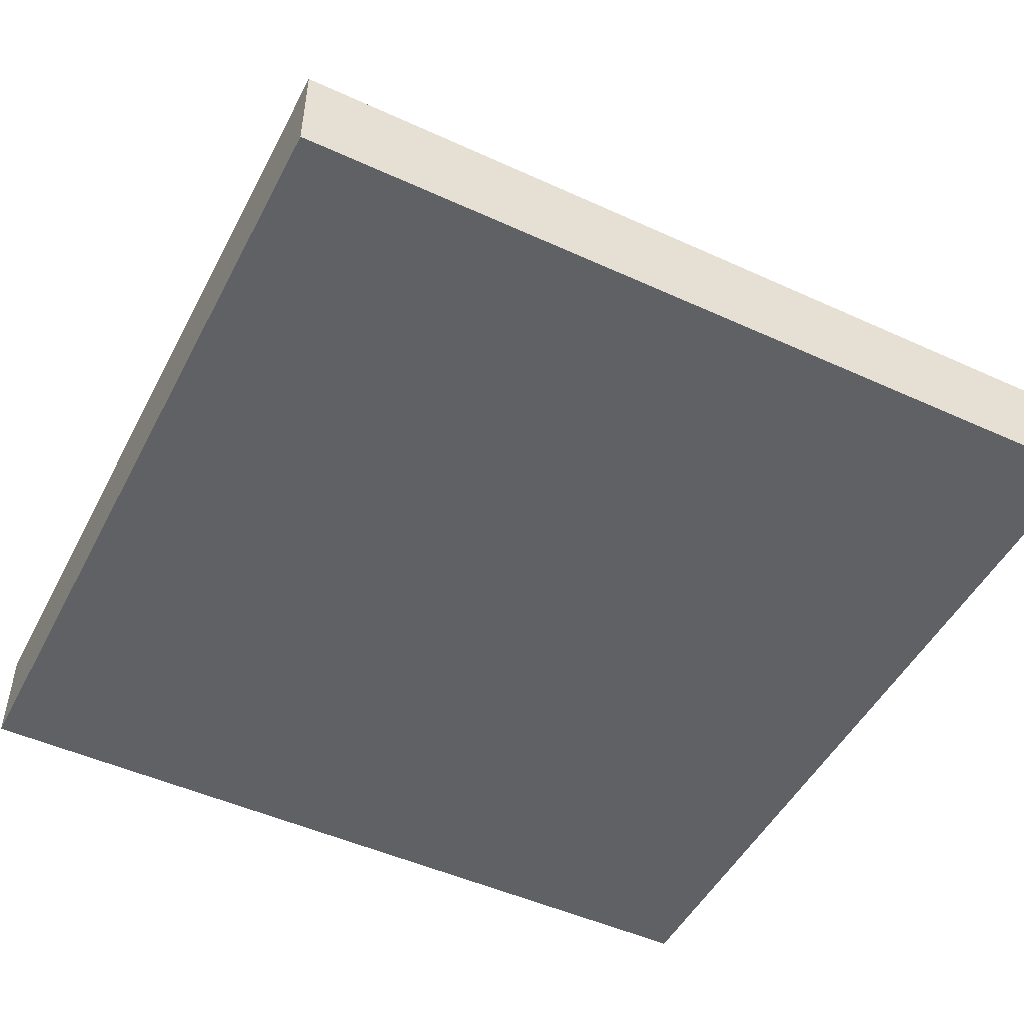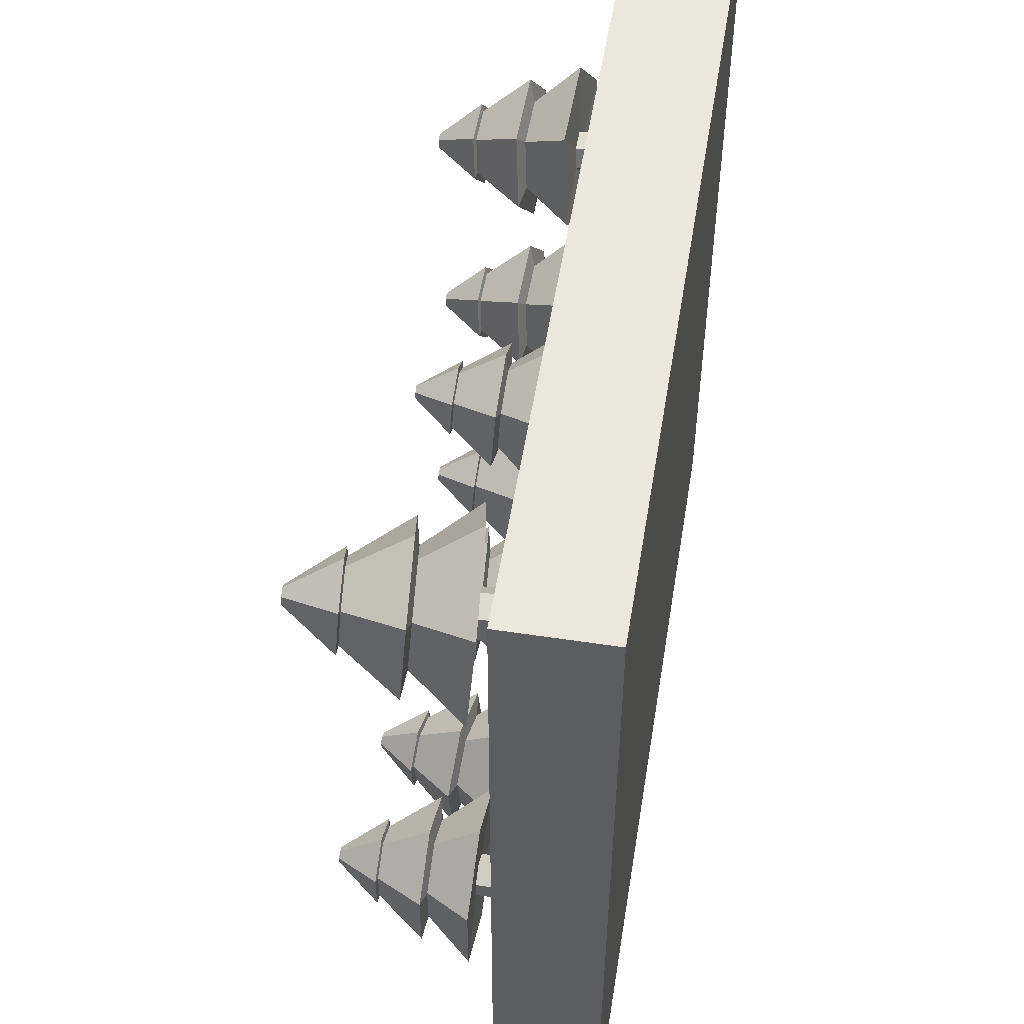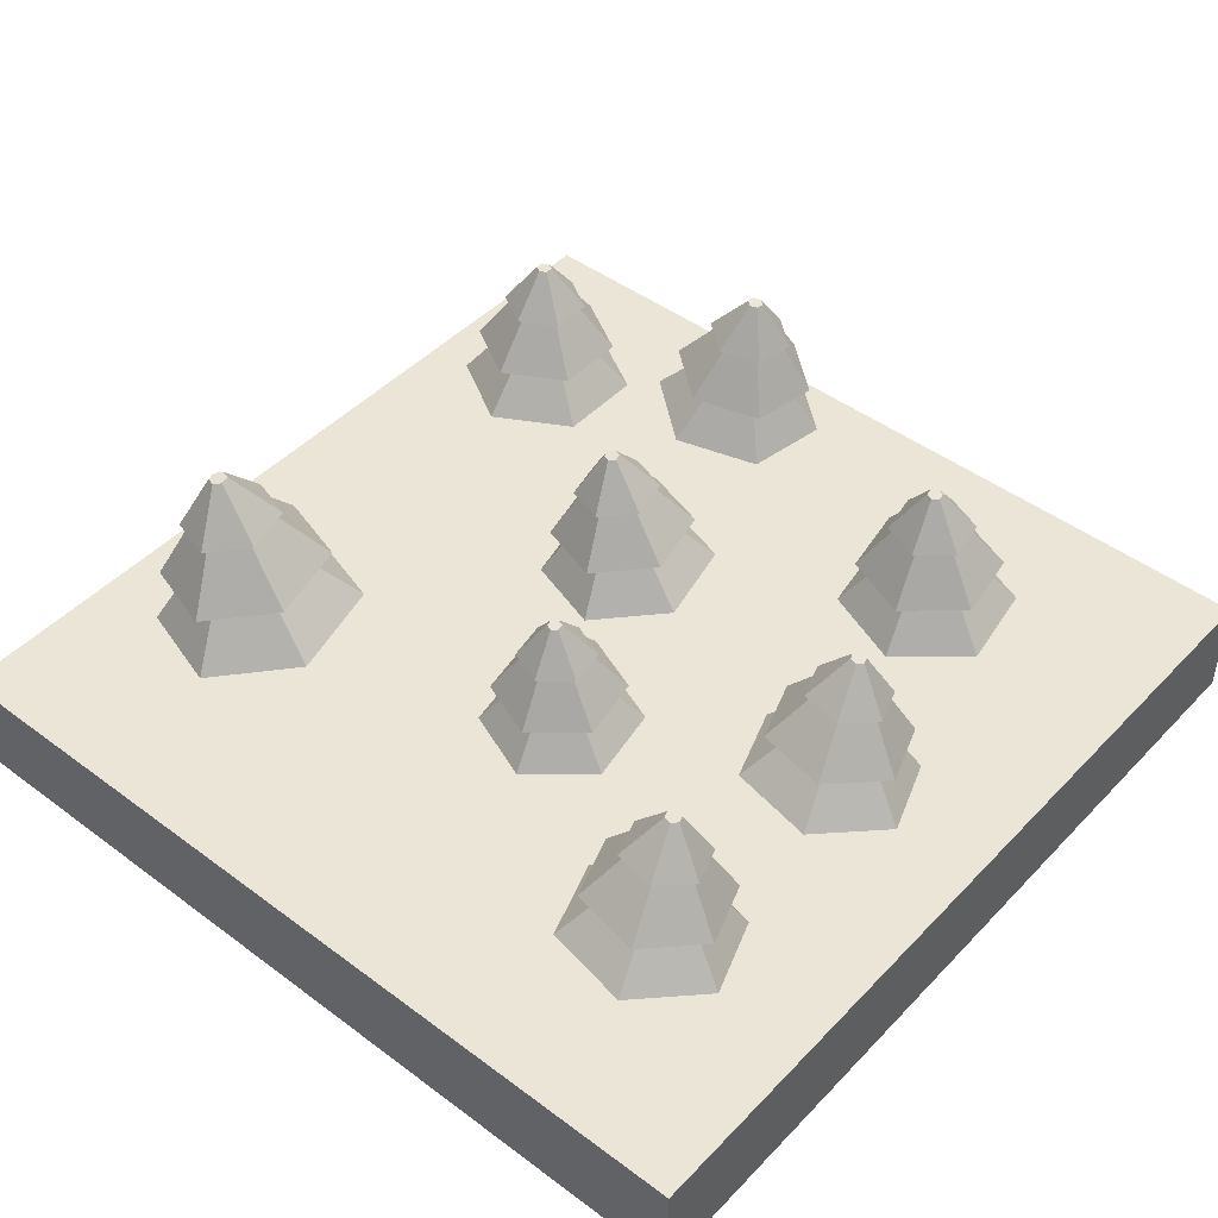
<metadata>
{"format":"obj","ext":"obj","renderer":"f3d","projection":"perspective","resolution":1024,"background":"white","views":[{"elev":-49.3,"azim":-116.8,"up":"+Y"},{"elev":53.0,"azim":-80.8,"up":"+Z"},{"elev":45.8,"azim":40.5,"up":"+Y"}]}
</metadata>
<code>
o Green_Tile_1.001
v -1 -0.1208 1
v -1 0.1208 1
v -1 -0.1208 -1
v -1 0.1208 -1
v 1 -0.1208 1
v 1 0.1208 1
v 1 -0.1208 -1
v 1 0.1208 -1
v -0.6527 0.1294 -0.5779
v -0.6527 0.2111 -0.5779
v -0.6115 0.1294 -0.5541
v -0.6115 0.2111 -0.5541
v -0.6115 0.1294 -0.5065
v -0.6115 0.2111 -0.5065
v -0.6527 0.1294 -0.4827
v -0.6527 0.2111 -0.4827
v -0.6939 0.1294 -0.5065
v -0.6939 0.2111 -0.5065
v -0.6939 0.1294 -0.5541
v -0.6939 0.2111 -0.5541
v -0.4793 0.2068 -0.6304
v -0.6527 0.2068 -0.7305
v -0.4793 0.2068 -0.4302
v -0.6527 0.2068 -0.3301
v -0.8261 0.2068 -0.4302
v -0.8261 0.2068 -0.6304
v -0.5568 0.3134 -0.5856
v -0.6527 0.3134 -0.641
v -0.5568 0.3134 -0.475
v -0.6527 0.3134 -0.4196
v -0.7485 0.3134 -0.475
v -0.7485 0.3134 -0.5856
v -0.5107 0.3219 -0.6123
v -0.6527 0.3219 -0.6942
v -0.5107 0.3219 -0.4483
v -0.6527 0.3219 -0.3664
v -0.7947 0.3219 -0.4483
v -0.7947 0.3219 -0.6123
v -0.5838 0.4334 -0.5701
v -0.6527 0.4334 -0.6098
v -0.5838 0.4334 -0.4906
v -0.6527 0.4334 -0.4508
v -0.7215 0.4334 -0.4906
v -0.7215 0.4334 -0.5701
v -0.5687 0.4361 -0.5788
v -0.6527 0.4361 -0.6273
v -0.5687 0.4361 -0.4818
v -0.6527 0.4361 -0.4333
v -0.7367 0.4361 -0.4818
v -0.7367 0.4361 -0.5788
v -0.6376 0.5372 -0.539
v -0.6527 0.5372 -0.5478
v -0.6376 0.5372 -0.5216
v -0.6527 0.5372 -0.5128
v -0.6678 0.5372 -0.5216
v -0.6678 0.5372 -0.539
v -0.2294 0.1281 -0.7922
v -0.2214 0.2095 -0.7936
v -0.1924 0.1251 -0.7625
v -0.1845 0.2064 -0.7639
v -0.1995 0.1266 -0.7154
v -0.1916 0.2079 -0.7168
v -0.2436 0.1312 -0.6982
v -0.2357 0.2125 -0.6996
v -0.2806 0.1343 -0.728
v -0.2727 0.2156 -0.7294
v -0.2735 0.1327 -0.775
v -0.2656 0.2141 -0.7764
v -0.04342 0.1872 -0.8191
v -0.199 0.2002 -0.9444
v -0.07339 0.1936 -0.6213
v -0.259 0.213 -0.5487
v -0.4146 0.226 -0.674
v -0.3846 0.2196 -0.8718
v -0.116 0.3021 -0.7885
v -0.2021 0.3092 -0.8578
v -0.1326 0.3056 -0.6791
v -0.2352 0.3163 -0.639
v -0.3212 0.3235 -0.7083
v -0.3047 0.3199 -0.8176
v -0.06586 0.3053 -0.8079
v -0.1933 0.316 -0.9105
v -0.0904 0.3105 -0.6459
v -0.2424 0.3264 -0.5865
v -0.3698 0.337 -0.6891
v -0.3452 0.3318 -0.8511
v -0.1333 0.4244 -0.7793
v -0.1951 0.4296 -0.829
v -0.1452 0.4269 -0.7007
v -0.2189 0.4346 -0.6719
v -0.2807 0.4398 -0.7216
v -0.2688 0.4373 -0.8002
v -0.1168 0.4254 -0.7857
v -0.1922 0.4317 -0.8463
v -0.1314 0.4285 -0.6898
v -0.2213 0.4379 -0.6547
v -0.2966 0.4442 -0.7154
v -0.2821 0.4411 -0.8112
v -0.1807 0.5338 -0.7586
v -0.1943 0.5349 -0.7695
v -0.1834 0.5343 -0.7413
v -0.1995 0.536 -0.735
v -0.2131 0.5371 -0.7459
v -0.2105 0.5366 -0.7632
v -0.6156 0.1253 0.4137
v -0.6256 0.2204 0.4216
v -0.5627 0.1294 0.4313
v -0.5727 0.2245 0.4392
v -0.5511 0.1261 0.4859
v -0.5611 0.2212 0.4938
v -0.5924 0.1187 0.5228
v -0.6024 0.2138 0.5307
v -0.6452 0.1146 0.5052
v -0.6553 0.2097 0.5131
v -0.6568 0.1179 0.4506
v -0.6669 0.213 0.4585
v -0.4398 0.2432 0.3203
v -0.6623 0.226 0.2462
v -0.391 0.2293 0.5499
v -0.5646 0.198 0.7053
v -0.7871 0.1807 0.6312
v -0.8359 0.1947 0.4016
v -0.5306 0.3534 0.4002
v -0.6535 0.3439 0.3592
v -0.5036 0.3457 0.5271
v -0.5995 0.3284 0.613
v -0.7225 0.3189 0.572
v -0.7495 0.3266 0.4451
v -0.4854 0.3716 0.3596
v -0.6676 0.3575 0.2989
v -0.4454 0.3601 0.5476
v -0.5876 0.3345 0.6749
v -0.7697 0.3204 0.6142
v -0.8097 0.3319 0.4262
v -0.5723 0.4881 0.436
v -0.6606 0.4813 0.4066
v -0.5529 0.4826 0.5272
v -0.6219 0.4702 0.5889
v -0.7102 0.4633 0.5594
v -0.7296 0.4689 0.4683
v -0.5575 0.494 0.4227
v -0.6652 0.4857 0.3868
v -0.5338 0.4873 0.5339
v -0.6179 0.4721 0.6092
v -0.7257 0.4638 0.5733
v -0.7494 0.4705 0.4621
v -0.6389 0.5993 0.4942
v -0.6583 0.5978 0.4878
v -0.6346 0.5981 0.5143
v -0.6497 0.5954 0.5278
v -0.6691 0.5939 0.5214
v -0.6734 0.5951 0.5013
v 0.08727 0.1071 0.2198
v 0.08669 0.1804 0.2234
v 0.1272 0.1066 0.2352
v 0.1266 0.18 0.2387
v 0.1339 0.1046 0.2773
v 0.1333 0.178 0.2809
v 0.1007 0.1031 0.3042
v 0.1001 0.1764 0.3078
v 0.06074 0.1035 0.2889
v 0.06017 0.1769 0.2925
v 0.05405 0.1055 0.2467
v 0.05347 0.1789 0.2503
v 0.2332 0.1811 0.1523
v 0.06524 0.1829 0.08791
v 0.2614 0.1727 0.3298
v 0.1216 0.1661 0.4429
v -0.04637 0.1679 0.3785
v -0.07455 0.1763 0.201
v 0.17 0.2739 0.2075
v 0.07709 0.2749 0.1719
v 0.1855 0.2692 0.3057
v 0.1083 0.2656 0.3682
v 0.01539 0.2666 0.3326
v -0.000189 0.2712 0.2344
v 0.2071 0.2832 0.1778
v 0.06954 0.2847 0.1251
v 0.2302 0.2763 0.3232
v 0.1157 0.271 0.4158
v -0.02185 0.2724 0.363
v -0.04493 0.2793 0.2177
v 0.1473 0.3805 0.2304
v 0.08064 0.3812 0.2048
v 0.1585 0.3772 0.3009
v 0.103 0.3745 0.3458
v 0.03632 0.3753 0.3202
v 0.02513 0.3786 0.2497
v 0.1595 0.3835 0.2206
v 0.07816 0.3844 0.1894
v 0.1732 0.3794 0.3066
v 0.1055 0.3763 0.3614
v 0.02409 0.3771 0.3302
v 0.01044 0.3812 0.2442
v 0.1033 0.4717 0.2699
v 0.08865 0.4718 0.2643
v 0.1058 0.4709 0.2854
v 0.09356 0.4704 0.2953
v 0.07891 0.4705 0.2897
v 0.07645 0.4712 0.2742
v 0.4757 0.1027 -0.5851
v 0.4751 0.1843 -0.5812
v 0.5202 0.1022 -0.5681
v 0.5195 0.1838 -0.5641
v 0.5276 0.1 -0.5211
v 0.527 0.1816 -0.5172
v 0.4906 0.09826 -0.4912
v 0.49 0.1799 -0.4873
v 0.4462 0.09874 -0.5083
v 0.4456 0.1804 -0.5043
v 0.4388 0.101 -0.5552
v 0.4381 0.1826 -0.5513
v 0.6381 0.185 -0.6602
v 0.4512 0.1871 -0.7319
v 0.6695 0.1757 -0.4627
v 0.5139 0.1684 -0.3369
v 0.327 0.1704 -0.4086
v 0.2957 0.1797 -0.6061
v 0.5677 0.2883 -0.5988
v 0.4644 0.2894 -0.6384
v 0.5851 0.2831 -0.4896
v 0.4991 0.2791 -0.4201
v 0.3958 0.2802 -0.4597
v 0.3784 0.2854 -0.5689
v 0.6091 0.2987 -0.6319
v 0.456 0.3004 -0.6906
v 0.6347 0.2911 -0.4701
v 0.5074 0.2851 -0.3671
v 0.3543 0.2867 -0.4258
v 0.3286 0.2944 -0.5876
v 0.5426 0.407 -0.5734
v 0.4684 0.4078 -0.6019
v 0.555 0.4032 -0.495
v 0.4933 0.4003 -0.445
v 0.419 0.4011 -0.4735
v 0.4066 0.4048 -0.5519
v 0.5562 0.4103 -0.5843
v 0.4656 0.4113 -0.619
v 0.5713 0.4058 -0.4886
v 0.496 0.4022 -0.4276
v 0.4054 0.4032 -0.4624
v 0.3902 0.4077 -0.558
v 0.4936 0.5084 -0.5294
v 0.4773 0.5086 -0.5356
v 0.4963 0.5076 -0.5121
v 0.4827 0.507 -0.5012
v 0.4664 0.5071 -0.5074
v 0.4637 0.5079 -0.5247
v -0.1065 0.1034 -0.24
v -0.1133 0.1846 -0.2339
v -0.06159 0.106 -0.2245
v -0.06835 0.1872 -0.2185
v -0.05227 0.1033 -0.178
v -0.05902 0.1845 -0.1719
v -0.08787 0.09799 -0.1468
v -0.09462 0.1792 -0.1408
v -0.1328 0.09542 -0.1623
v -0.1395 0.1766 -0.1562
v -0.1421 0.09813 -0.2089
v -0.1489 0.1793 -0.2028
v 0.04621 0.1998 -0.3186
v -0.1428 0.189 -0.3836
v 0.08544 0.1884 -0.1226
v -0.06434 0.1661 0.008321
v -0.2534 0.1553 -0.05672
v -0.2926 0.1667 -0.2527
v -0.02959 0.2959 -0.2521
v -0.1341 0.2899 -0.2881
v -0.007894 0.2896 -0.1438
v -0.09071 0.2772 -0.07137
v -0.1952 0.2713 -0.1073
v -0.2169 0.2776 -0.2157
v 0.009557 0.3102 -0.2863
v -0.1452 0.3013 -0.3396
v 0.04169 0.3009 -0.1258
v -0.08097 0.2826 -0.01861
v -0.2358 0.2737 -0.07186
v -0.2679 0.2831 -0.2323
v -0.06283 0.4116 -0.2228
v -0.1379 0.4073 -0.2486
v -0.04724 0.4071 -0.145
v -0.1067 0.3982 -0.09296
v -0.1818 0.3939 -0.1188
v -0.1974 0.3984 -0.1966
v -0.04997 0.4162 -0.234
v -0.1415 0.411 -0.2655
v -0.03096 0.4107 -0.1391
v -0.1035 0.3999 -0.07563
v -0.1951 0.3947 -0.1071
v -0.2141 0.4002 -0.2021
v -0.1178 0.5079 -0.1745
v -0.1343 0.507 -0.1801
v -0.1144 0.5069 -0.1574
v -0.1275 0.505 -0.146
v -0.144 0.504 -0.1516
v -0.1474 0.505 -0.1687
v 0.5827 0.09672 0.5382
v 0.587 0.1778 0.5291
v 0.6296 0.09512 0.5462
v 0.6339 0.1762 0.5372
v 0.6462 0.09917 0.5906
v 0.6505 0.1803 0.5816
v 0.616 0.1048 0.6269
v 0.6203 0.1859 0.6179
v 0.5691 0.1064 0.6189
v 0.5735 0.1875 0.6098
v 0.5525 0.1024 0.5745
v 0.5568 0.1835 0.5655
v 0.7306 0.1537 0.4212
v 0.5334 0.1605 0.3872
v 0.8006 0.1708 0.6079
v 0.6735 0.1945 0.7608
v 0.4763 0.2013 0.7268
v 0.4063 0.1842 0.5401
v 0.6794 0.2702 0.4777
v 0.5703 0.274 0.459
v 0.7181 0.2797 0.581
v 0.6478 0.2928 0.6655
v 0.5388 0.2965 0.6467
v 0.5001 0.2871 0.5435
v 0.7136 0.2723 0.4362
v 0.5522 0.2778 0.4084
v 0.771 0.2863 0.5891
v 0.6669 0.3057 0.7142
v 0.5054 0.3112 0.6864
v 0.4481 0.2973 0.5335
v 0.6659 0.393 0.4883
v 0.5876 0.3956 0.4748
v 0.6937 0.3997 0.5625
v 0.6432 0.4092 0.6232
v 0.5649 0.4118 0.6097
v 0.5371 0.4051 0.5355
v 0.6772 0.3936 0.4747
v 0.5816 0.3969 0.4582
v 0.7111 0.4019 0.5651
v 0.6495 0.4134 0.6392
v 0.554 0.4166 0.6227
v 0.52 0.4084 0.5322
v 0.632 0.5034 0.5242
v 0.6148 0.504 0.5212
v 0.6381 0.5049 0.5405
v 0.627 0.507 0.5538
v 0.6098 0.5076 0.5509
v 0.6037 0.5061 0.5346
v 0.6043 0.09672 -0.024
v 0.6086 0.1778 -0.03302
v 0.6512 0.09512 -0.01594
v 0.6555 0.1762 -0.02496
v 0.6678 0.09917 0.02845
v 0.6722 0.1803 0.01943
v 0.6376 0.1048 0.06477
v 0.6419 0.1859 0.05575
v 0.5908 0.1064 0.0567
v 0.5951 0.1875 0.04768
v 0.5741 0.1024 0.01231
v 0.5784 0.1835 0.003295
v 0.7522 0.1537 -0.141
v 0.555 0.1605 -0.1749
v 0.8222 0.1708 0.04579
v 0.6951 0.1945 0.1986
v 0.4979 0.2013 0.1647
v 0.4279 0.1842 -0.0221
v 0.701 0.2702 -0.08442
v 0.592 0.274 -0.1032
v 0.7397 0.2797 0.01884
v 0.6694 0.2928 0.1033
v 0.5604 0.2965 0.08456
v 0.5217 0.2871 -0.01869
v 0.7352 0.2723 -0.126
v 0.5738 0.2778 -0.1538
v 0.7926 0.2863 0.02693
v 0.6885 0.3057 0.1521
v 0.5271 0.3112 0.1243
v 0.4697 0.2973 -0.02865
v 0.6875 0.393 -0.07385
v 0.6092 0.3956 -0.08733
v 0.7153 0.3997 0.000313
v 0.6649 0.4092 0.061
v 0.5866 0.4118 0.04752
v 0.5587 0.4051 -0.02664
v 0.6988 0.3936 -0.0875
v 0.6032 0.3969 -0.1039
v 0.7327 0.4019 0.002977
v 0.6711 0.4134 0.07701
v 0.5756 0.4166 0.06057
v 0.5417 0.4084 -0.02991
v 0.6536 0.5034 -0.03796
v 0.6364 0.504 -0.04092
v 0.6597 0.5049 -0.02167
v 0.6486 0.507 -0.008338
v 0.6314 0.5076 -0.0113
v 0.6253 0.5061 -0.02759
g Green_Tile_1.001_Main_material
f 1 2 4 3
f 3 4 8 7
f 7 8 6 5
f 5 6 2 1
f 3 7 5 1
f 8 4 2 6
f 9 10 12 11
f 11 12 14 13
f 13 14 16 15
f 15 16 18 17
f 18 16 24 25
f 17 18 20 19
f 19 20 10 9
f 9 11 13 15 17 19
f 26 25 31 32
f 14 12 21 23
f 20 18 25 26
f 12 10 22 21
f 16 14 23 24
f 10 20 26 22
f 31 30 36 37
f 24 23 29 30
f 21 22 28 27
f 22 26 32 28
f 25 24 30 31
f 23 21 27 29
f 36 35 41 42
f 29 27 33 35
f 32 31 37 38
f 30 29 35 36
f 27 28 34 33
f 28 32 38 34
f 41 39 45 47
f 33 34 40 39
f 34 38 44 40
f 37 36 42 43
f 35 33 39 41
f 38 37 43 44
f 45 46 52 51
f 44 43 49 50
f 42 41 47 48
f 39 40 46 45
f 40 44 50 46
f 43 42 48 49
f 51 52 56 55 54 53
f 46 50 56 52
f 49 48 54 55
f 47 45 51 53
f 50 49 55 56
f 48 47 53 54
f 57 58 60 59
f 59 60 62 61
f 61 62 64 63
f 63 64 66 65
f 66 64 72 73
f 65 66 68 67
f 67 68 58 57
f 57 59 61 63 65 67
f 74 73 79 80
f 62 60 69 71
f 68 66 73 74
f 60 58 70 69
f 64 62 71 72
f 58 68 74 70
f 79 78 84 85
f 72 71 77 78
f 69 70 76 75
f 70 74 80 76
f 73 72 78 79
f 71 69 75 77
f 84 83 89 90
f 77 75 81 83
f 80 79 85 86
f 78 77 83 84
f 75 76 82 81
f 76 80 86 82
f 89 87 93 95
f 81 82 88 87
f 82 86 92 88
f 85 84 90 91
f 83 81 87 89
f 86 85 91 92
f 93 94 100 99
f 92 91 97 98
f 90 89 95 96
f 87 88 94 93
f 88 92 98 94
f 91 90 96 97
f 99 100 104 103 102 101
f 94 98 104 100
f 97 96 102 103
f 95 93 99 101
f 98 97 103 104
f 96 95 101 102
f 105 106 108 107
f 107 108 110 109
f 109 110 112 111
f 111 112 114 113
f 114 112 120 121
f 113 114 116 115
f 115 116 106 105
f 105 107 109 111 113 115
f 122 121 127 128
f 110 108 117 119
f 116 114 121 122
f 108 106 118 117
f 112 110 119 120
f 106 116 122 118
f 127 126 132 133
f 120 119 125 126
f 117 118 124 123
f 118 122 128 124
f 121 120 126 127
f 119 117 123 125
f 132 131 137 138
f 125 123 129 131
f 128 127 133 134
f 126 125 131 132
f 123 124 130 129
f 124 128 134 130
f 137 135 141 143
f 129 130 136 135
f 130 134 140 136
f 133 132 138 139
f 131 129 135 137
f 134 133 139 140
f 141 142 148 147
f 140 139 145 146
f 138 137 143 144
f 135 136 142 141
f 136 140 146 142
f 139 138 144 145
f 147 148 152 151 150 149
f 142 146 152 148
f 145 144 150 151
f 143 141 147 149
f 146 145 151 152
f 144 143 149 150
f 153 154 156 155
f 155 156 158 157
f 157 158 160 159
f 159 160 162 161
f 162 160 168 169
f 161 162 164 163
f 163 164 154 153
f 153 155 157 159 161 163
f 170 169 175 176
f 158 156 165 167
f 164 162 169 170
f 156 154 166 165
f 160 158 167 168
f 154 164 170 166
f 175 174 180 181
f 168 167 173 174
f 165 166 172 171
f 166 170 176 172
f 169 168 174 175
f 167 165 171 173
f 180 179 185 186
f 173 171 177 179
f 176 175 181 182
f 174 173 179 180
f 171 172 178 177
f 172 176 182 178
f 185 183 189 191
f 177 178 184 183
f 178 182 188 184
f 181 180 186 187
f 179 177 183 185
f 182 181 187 188
f 189 190 196 195
f 188 187 193 194
f 186 185 191 192
f 183 184 190 189
f 184 188 194 190
f 187 186 192 193
f 195 196 200 199 198 197
f 190 194 200 196
f 193 192 198 199
f 191 189 195 197
f 194 193 199 200
f 192 191 197 198
f 201 202 204 203
f 203 204 206 205
f 205 206 208 207
f 207 208 210 209
f 210 208 216 217
f 209 210 212 211
f 211 212 202 201
f 201 203 205 207 209 211
f 218 217 223 224
f 206 204 213 215
f 212 210 217 218
f 204 202 214 213
f 208 206 215 216
f 202 212 218 214
f 223 222 228 229
f 216 215 221 222
f 213 214 220 219
f 214 218 224 220
f 217 216 222 223
f 215 213 219 221
f 228 227 233 234
f 221 219 225 227
f 224 223 229 230
f 222 221 227 228
f 219 220 226 225
f 220 224 230 226
f 233 231 237 239
f 225 226 232 231
f 226 230 236 232
f 229 228 234 235
f 227 225 231 233
f 230 229 235 236
f 237 238 244 243
f 236 235 241 242
f 234 233 239 240
f 231 232 238 237
f 232 236 242 238
f 235 234 240 241
f 243 244 248 247 246 245
f 238 242 248 244
f 241 240 246 247
f 239 237 243 245
f 242 241 247 248
f 240 239 245 246
f 249 250 252 251
f 251 252 254 253
f 253 254 256 255
f 255 256 258 257
f 258 256 264 265
f 257 258 260 259
f 259 260 250 249
f 249 251 253 255 257 259
f 266 265 271 272
f 254 252 261 263
f 260 258 265 266
f 252 250 262 261
f 256 254 263 264
f 250 260 266 262
f 271 270 276 277
f 264 263 269 270
f 261 262 268 267
f 262 266 272 268
f 265 264 270 271
f 263 261 267 269
f 276 275 281 282
f 269 267 273 275
f 272 271 277 278
f 270 269 275 276
f 267 268 274 273
f 268 272 278 274
f 281 279 285 287
f 273 274 280 279
f 274 278 284 280
f 277 276 282 283
f 275 273 279 281
f 278 277 283 284
f 285 286 292 291
f 284 283 289 290
f 282 281 287 288
f 279 280 286 285
f 280 284 290 286
f 283 282 288 289
f 291 292 296 295 294 293
f 286 290 296 292
f 289 288 294 295
f 287 285 291 293
f 290 289 295 296
f 288 287 293 294
f 297 298 300 299
f 299 300 302 301
f 301 302 304 303
f 303 304 306 305
f 306 304 312 313
f 305 306 308 307
f 307 308 298 297
f 297 299 301 303 305 307
f 314 313 319 320
f 302 300 309 311
f 308 306 313 314
f 300 298 310 309
f 304 302 311 312
f 298 308 314 310
f 319 318 324 325
f 312 311 317 318
f 309 310 316 315
f 310 314 320 316
f 313 312 318 319
f 311 309 315 317
f 324 323 329 330
f 317 315 321 323
f 320 319 325 326
f 318 317 323 324
f 315 316 322 321
f 316 320 326 322
f 329 327 333 335
f 321 322 328 327
f 322 326 332 328
f 325 324 330 331
f 323 321 327 329
f 326 325 331 332
f 333 334 340 339
f 332 331 337 338
f 330 329 335 336
f 327 328 334 333
f 328 332 338 334
f 331 330 336 337
f 339 340 344 343 342 341
f 334 338 344 340
f 337 336 342 343
f 335 333 339 341
f 338 337 343 344
f 336 335 341 342
f 345 346 348 347
f 347 348 350 349
f 349 350 352 351
f 351 352 354 353
f 354 352 360 361
f 353 354 356 355
f 355 356 346 345
f 345 347 349 351 353 355
f 362 361 367 368
f 350 348 357 359
f 356 354 361 362
f 348 346 358 357
f 352 350 359 360
f 346 356 362 358
f 367 366 372 373
f 360 359 365 366
f 357 358 364 363
f 358 362 368 364
f 361 360 366 367
f 359 357 363 365
f 372 371 377 378
f 365 363 369 371
f 368 367 373 374
f 366 365 371 372
f 363 364 370 369
f 364 368 374 370
f 377 375 381 383
f 369 370 376 375
f 370 374 380 376
f 373 372 378 379
f 371 369 375 377
f 374 373 379 380
f 381 382 388 387
f 380 379 385 386
f 378 377 383 384
f 375 376 382 381
f 376 380 386 382
f 379 378 384 385
f 387 388 392 391 390 389
f 382 386 392 388
f 385 384 390 391
f 383 381 387 389
f 386 385 391 392
f 384 383 389 390

</code>
